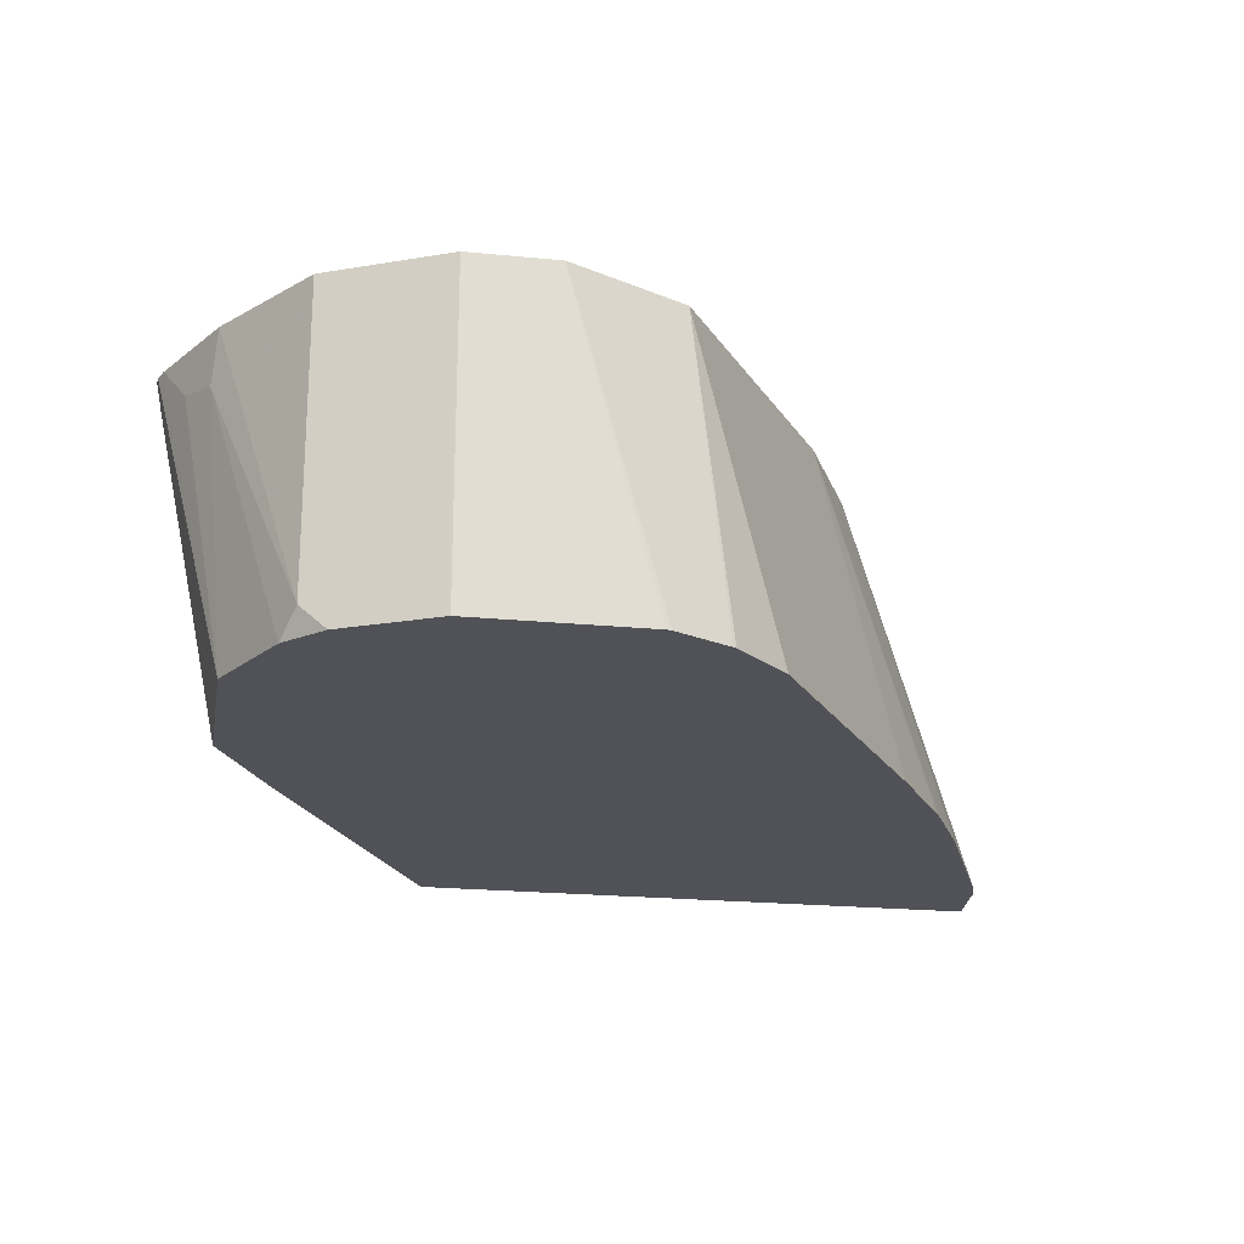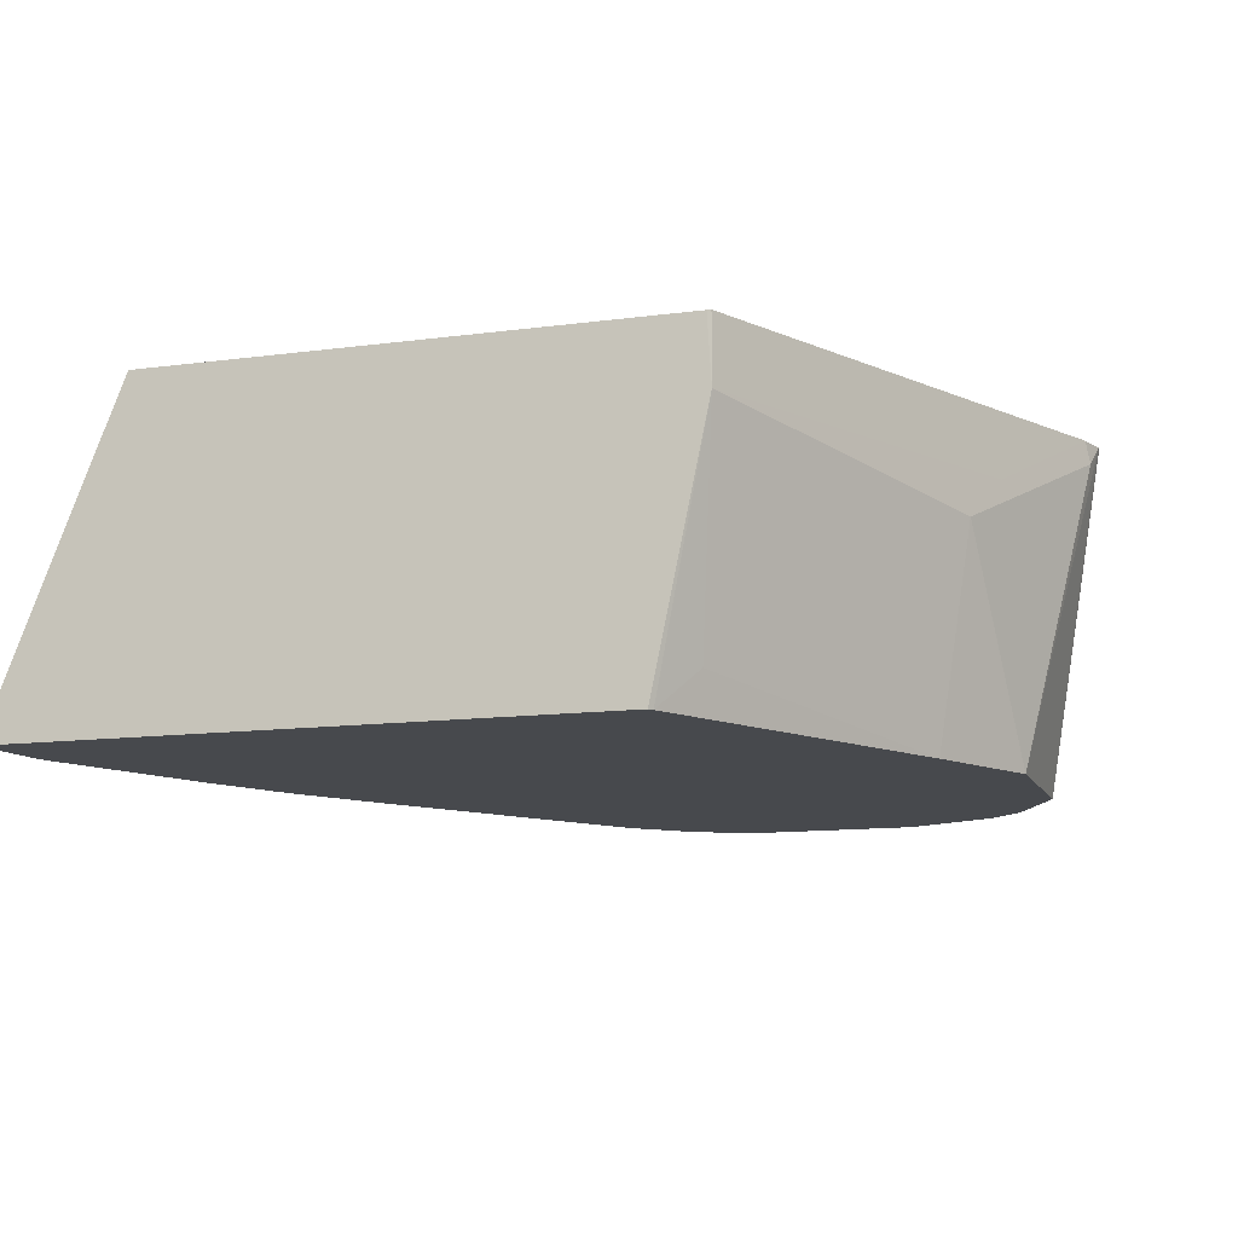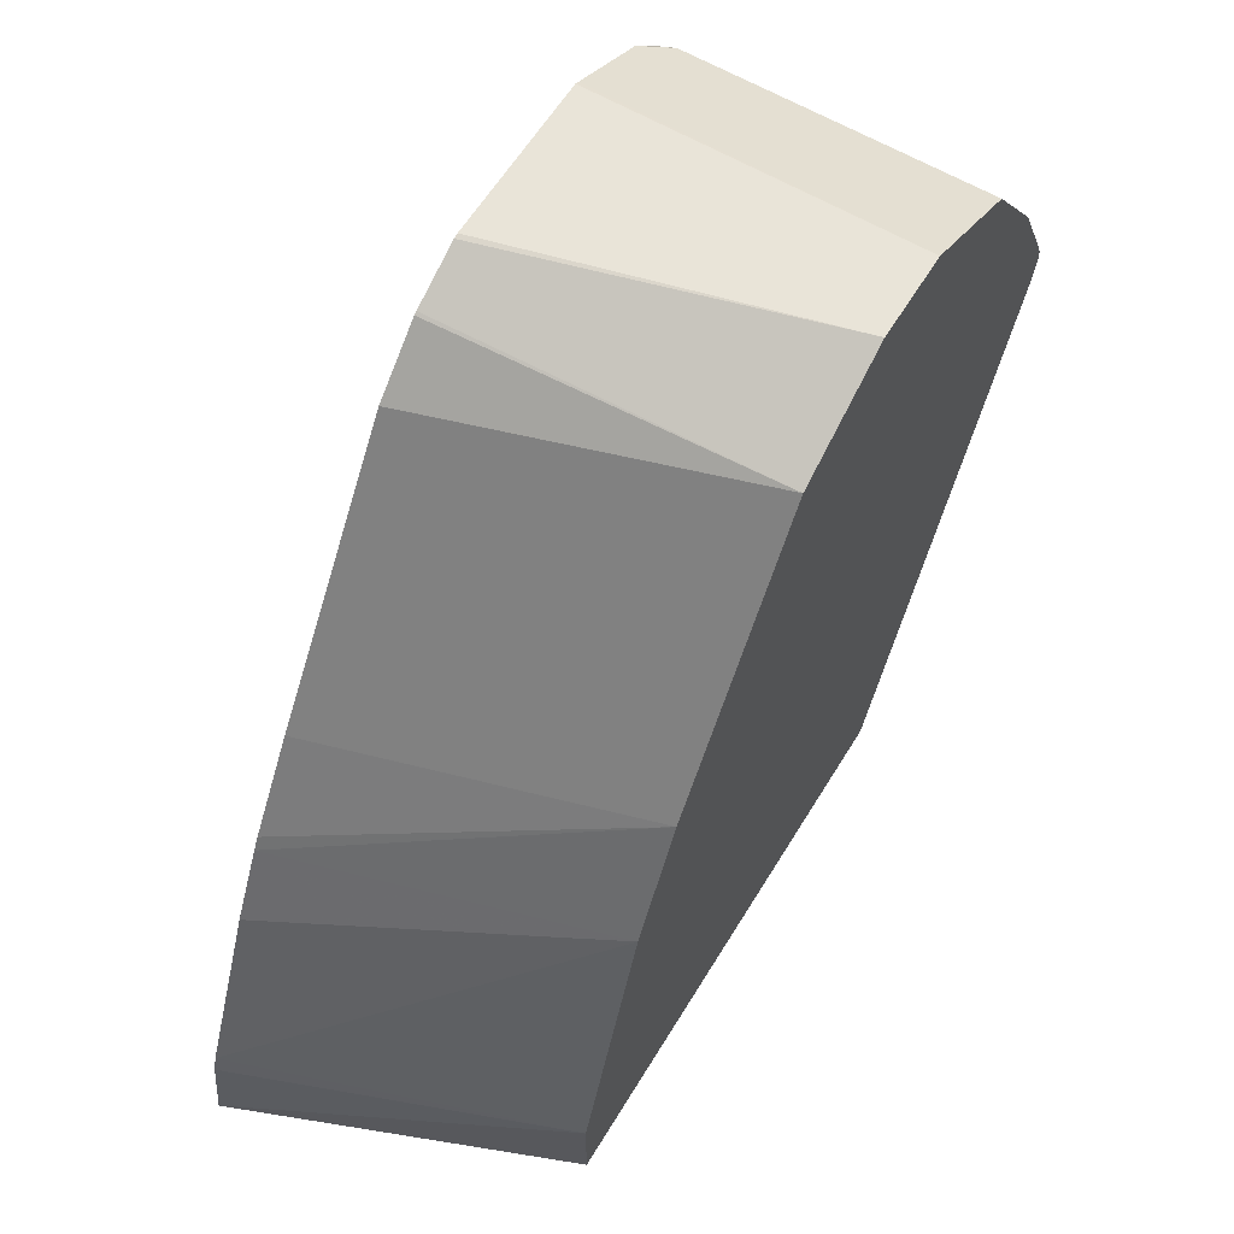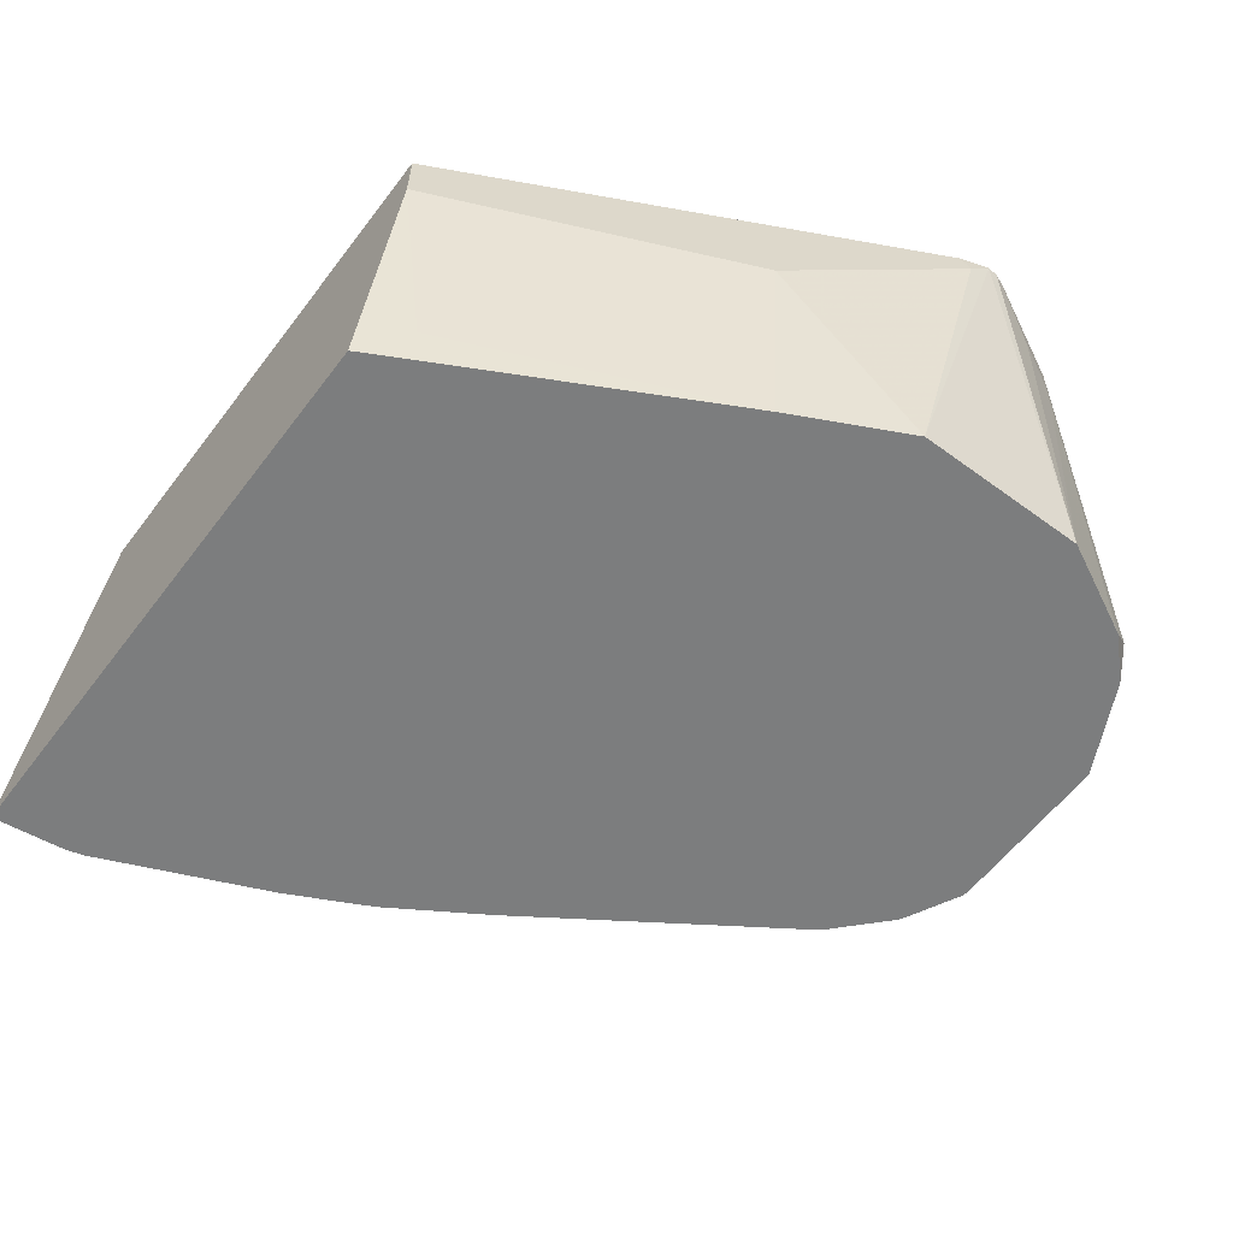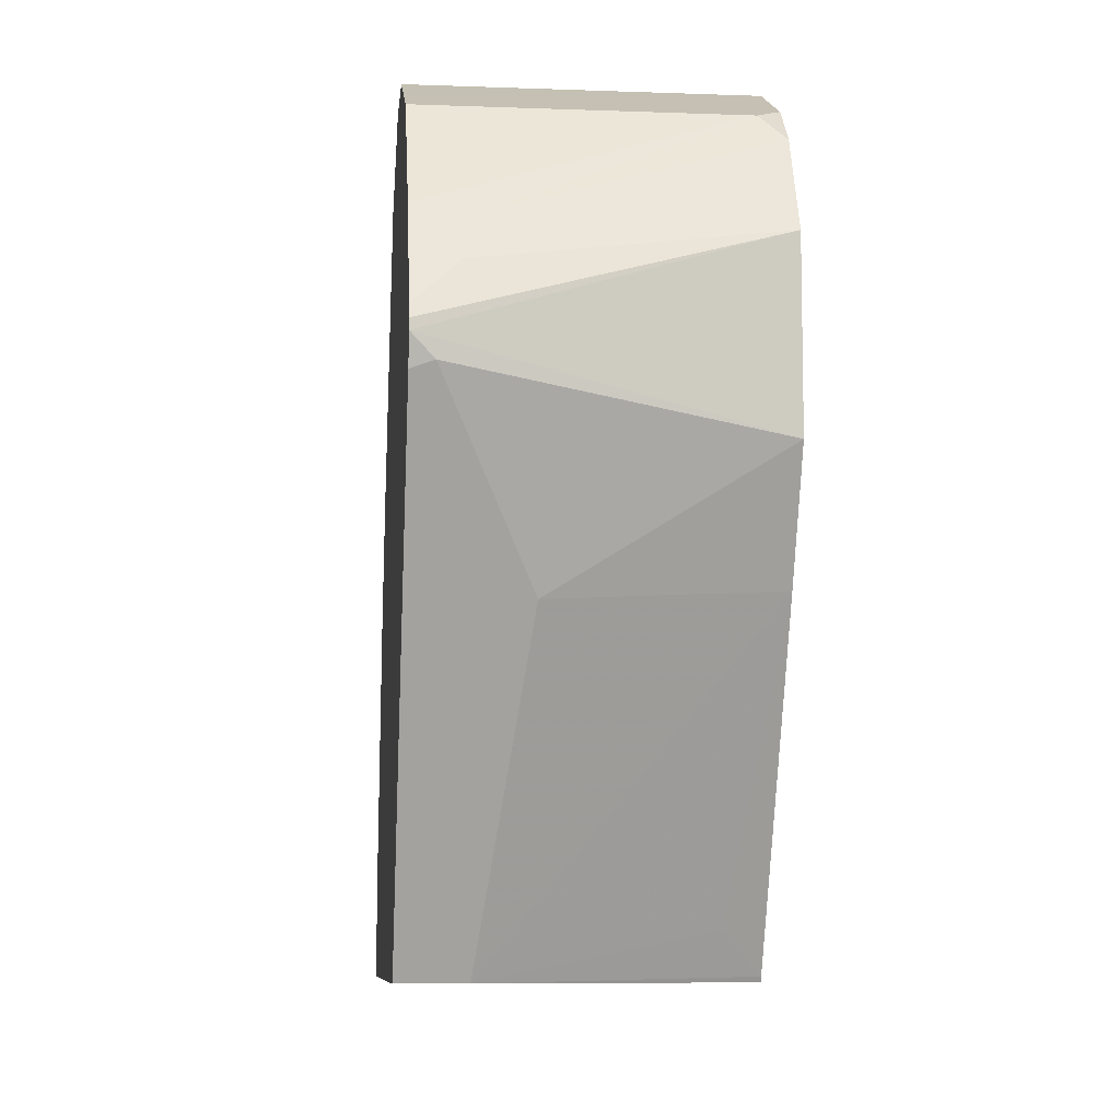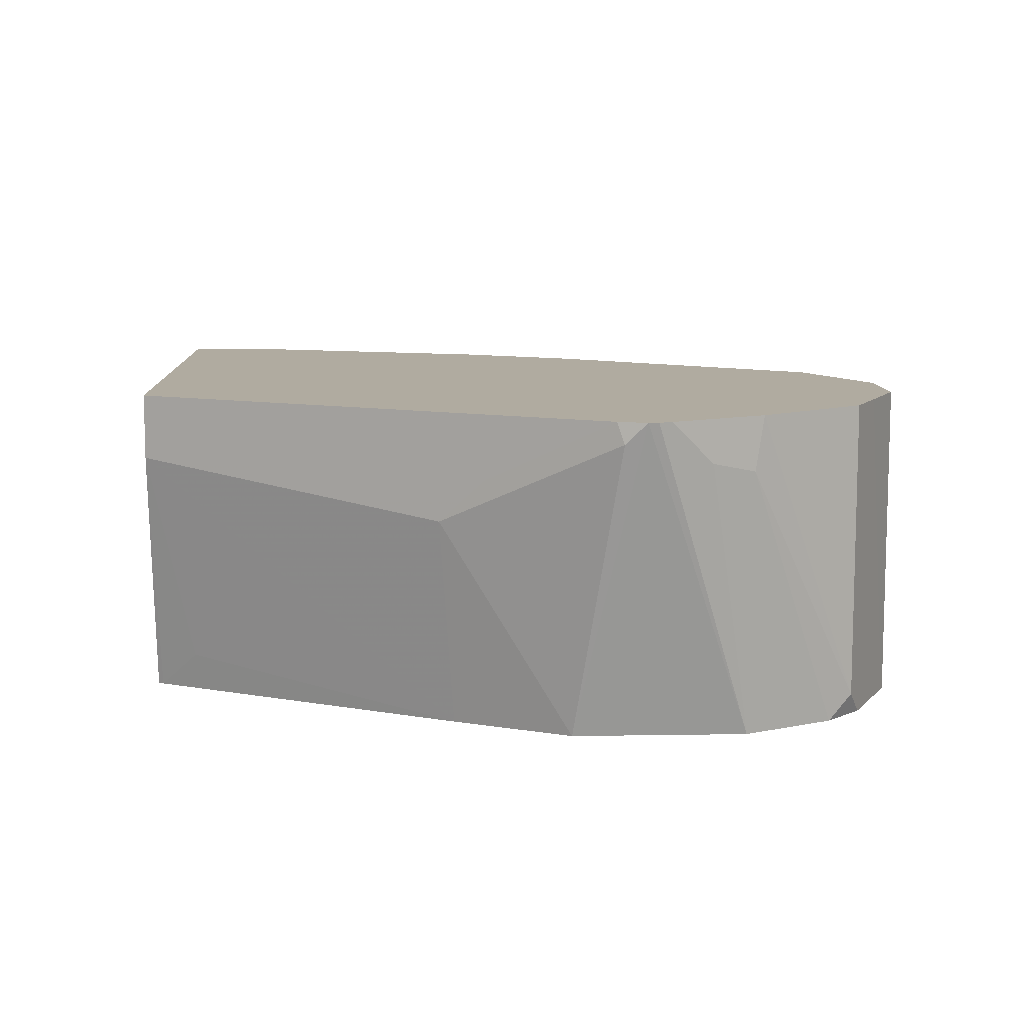
<metadata>
{"format":"obj","ext":"obj","renderer":"f3d","projection":"perspective","resolution":1024,"background":"white","views":[{"elev":-21.5,"azim":170.1,"up":"+Z"},{"elev":-12.0,"azim":17.7,"up":"+Z"},{"elev":60.6,"azim":-58.8,"up":"+Y"},{"elev":-59.0,"azim":53.0,"up":"+Z"},{"elev":-8.7,"azim":84.4,"up":"+Y"},{"elev":9.8,"azim":87.6,"up":"+Z"}]}
</metadata>
<code>
v 0.4189 0.8029 -0.1485
v 0.4449 0.7899 -0.1485
v 0.4207 0.802 -0.2775
v 0.4189 0.8029 -0.2775
v 0.384 0.8029 -0.1485
v 0.4654 0.7796 -0.1485
v 0.4654 0.7796 -0.2676
v 0.4556 0.7845 -0.2775
v 0.3509 0.8029 -0.2775
v 0.3607 0.7913 -0.1485
v 0.3488 0.8025 -0.2775
v 0.4957 0.7366 -0.1485
v 0.4704 0.7698 -0.2775
v 0.4975 0.7331 -0.1702
v 0.3548 0.7883 -0.1485
v 0.3375 0.7796 -0.1485
v 0.3268 0.7914 -0.2775
v 0.5147 0.6985 -0.1485
v 0.5062 0.7156 -0.1658
v 0.4887 0.7331 -0.2775
v 0.3255 0.7907 -0.2775
v 0.3034 0.7698 -0.2775
v 0.2706 0.7156 -0.2618
v 0.2676 0.6749 -0.1485
v 0.5168 0.6934 -0.1485
v 0.5171 0.6893 -0.1485
v 0.4887 0.6633 -0.2775
v 0.2335 0.665 -0.2775
v 0.2444 0.6284 -0.1485
v 0.2106 0.6284 -0.2775
v 0.2077 0.623 -0.2775
v 0.5135 0.6779 -0.1485
v 0.5149 0.6807 -0.1571
v 0.48 0.6109 -0.192
v 0.4654 0.6168 -0.2775
v 0.1929 0.5935 -0.2775
v 0.1637 0.5254 -0.2775
v 0.2095 0.5237 -0.1485
v 0.4887 0.6284 -0.1485
v 0.4887 0.6284 -0.1746
v 0.4188 0.4885 -0.1748
v 0.4102 0.5062 -0.2618
v 0.3984 0.4905 -0.2775
v 0.1617 0.5183 -0.2775
v 0.158 0.4888 -0.2775
v 0.2095 0.4885 -0.1485
v 0.4188 0.4886 -0.1485
v 0.4188 0.4885 -0.1746
v 0.3972 0.4885 -0.2775
v 0.158 0.4885 -0.2775
v 0.4172 0.4885 -0.1485
f 26 33 27
f 26 32 33
f 24 31 29
f 24 30 31
f 24 28 30
f 23 28 24
f 22 28 23
f 20 26 27
f 20 25 26
f 18 20 19
f 16 17 21
f 16 23 24
f 16 22 23
f 16 21 22
f 14 19 20
f 13 14 20
f 12 19 14
f 12 18 19
f 11 17 16
f 27 33 34
f 11 16 15
f 18 25 20
f 27 34 35
f 39 47 40
f 29 36 37
f 10 11 15
f 47 51 48
f 41 43 42
f 41 49 43
f 41 50 49
f 41 46 50
f 41 51 46
f 41 48 51
f 41 47 48
f 40 47 41
f 38 50 46
f 38 45 50
f 38 44 45
f 37 44 38
f 35 42 43
f 35 41 42
f 34 41 35
f 34 40 41
f 33 40 34
f 32 40 33
f 29 37 38
f 29 31 36
f 7 14 13
f 32 39 40
f 7 13 8
f 1 6 2
f 1 12 6
f 1 18 12
f 1 25 18
f 1 26 25
f 1 32 26
f 1 39 32
f 1 47 39
f 1 51 47
f 1 46 51
f 1 29 38
f 1 24 29
f 1 16 24
f 1 15 16
f 1 10 15
f 1 5 10
f 1 9 5
f 1 4 9
f 1 3 4
f 1 2 3
f 7 12 14
f 2 6 7
f 2 7 3
f 1 38 46
f 3 8 13
f 6 12 7
f 3 7 8
f 5 11 10
f 5 9 11
f 3 9 4
f 3 11 9
f 3 17 11
f 3 22 21
f 3 28 22
f 3 30 28
f 3 31 30
f 3 21 17
f 3 36 31
f 3 37 36
f 3 44 37
f 3 45 44
f 3 50 45
f 3 49 50
f 3 43 49
f 3 35 43
f 3 27 35
f 3 20 27
f 3 13 20

</code>
